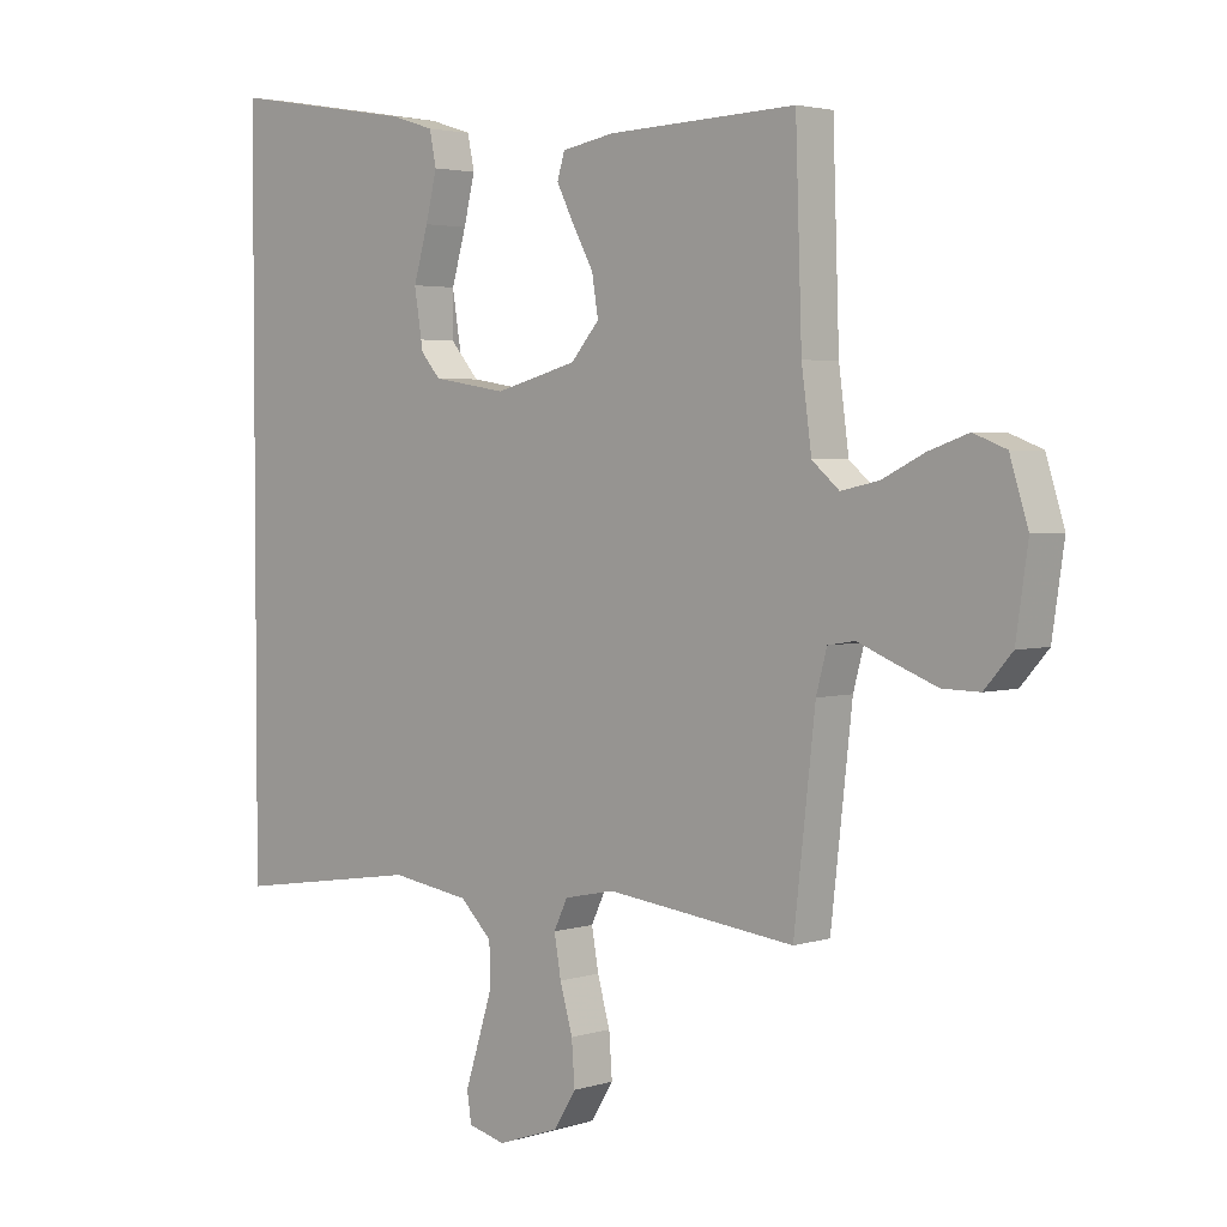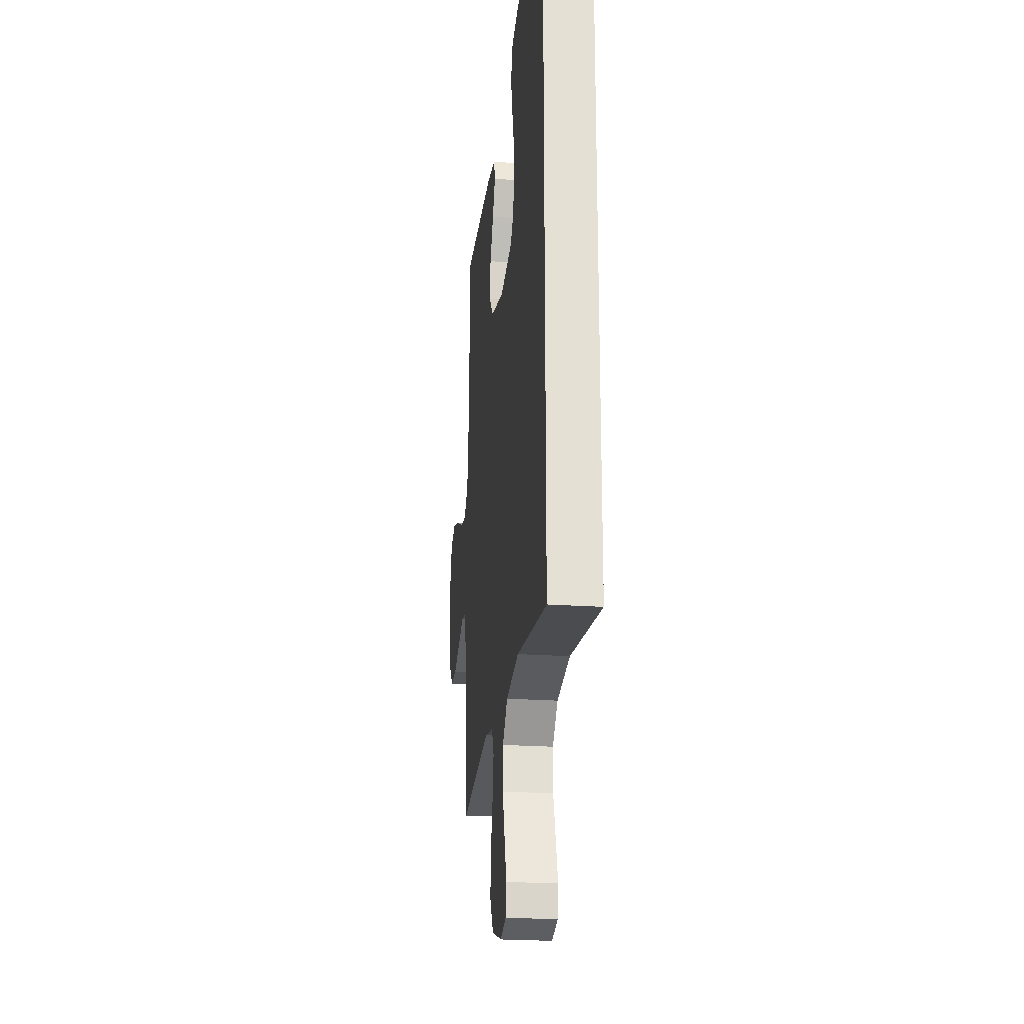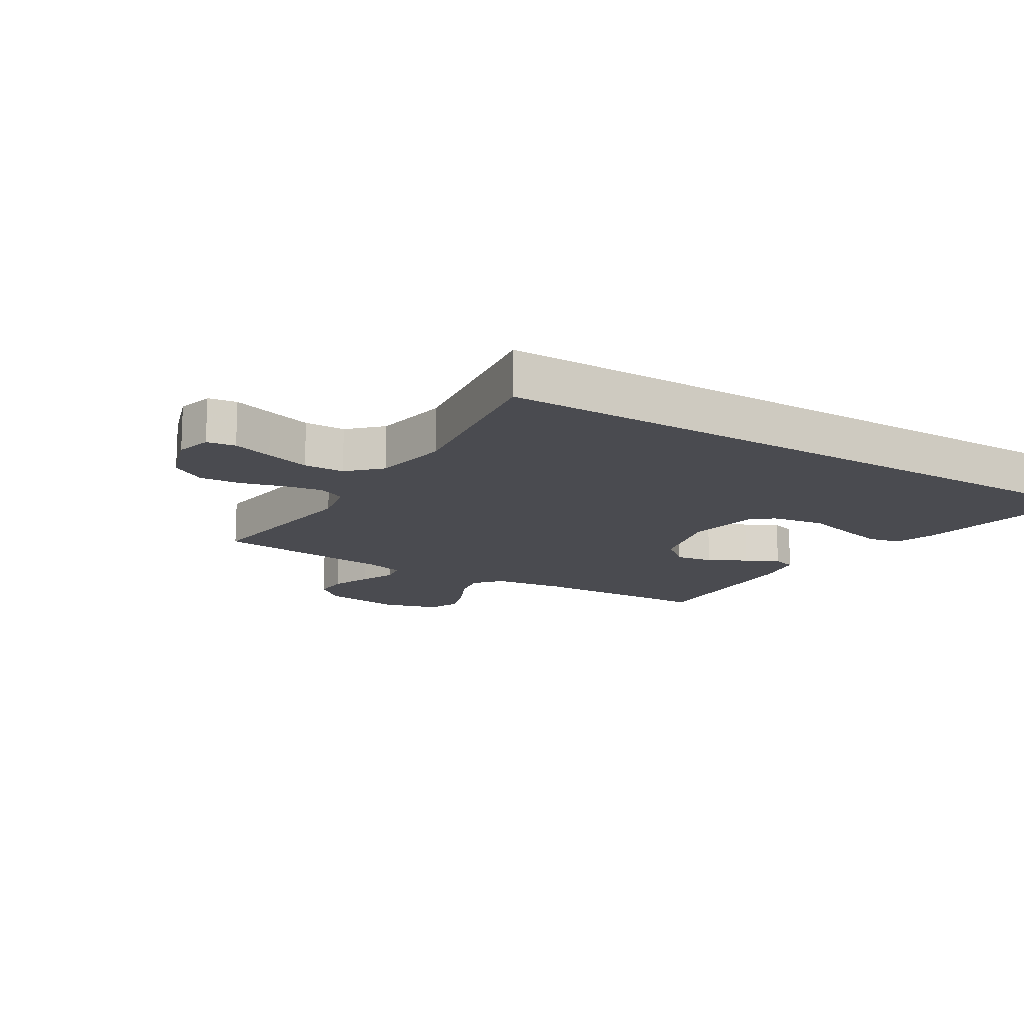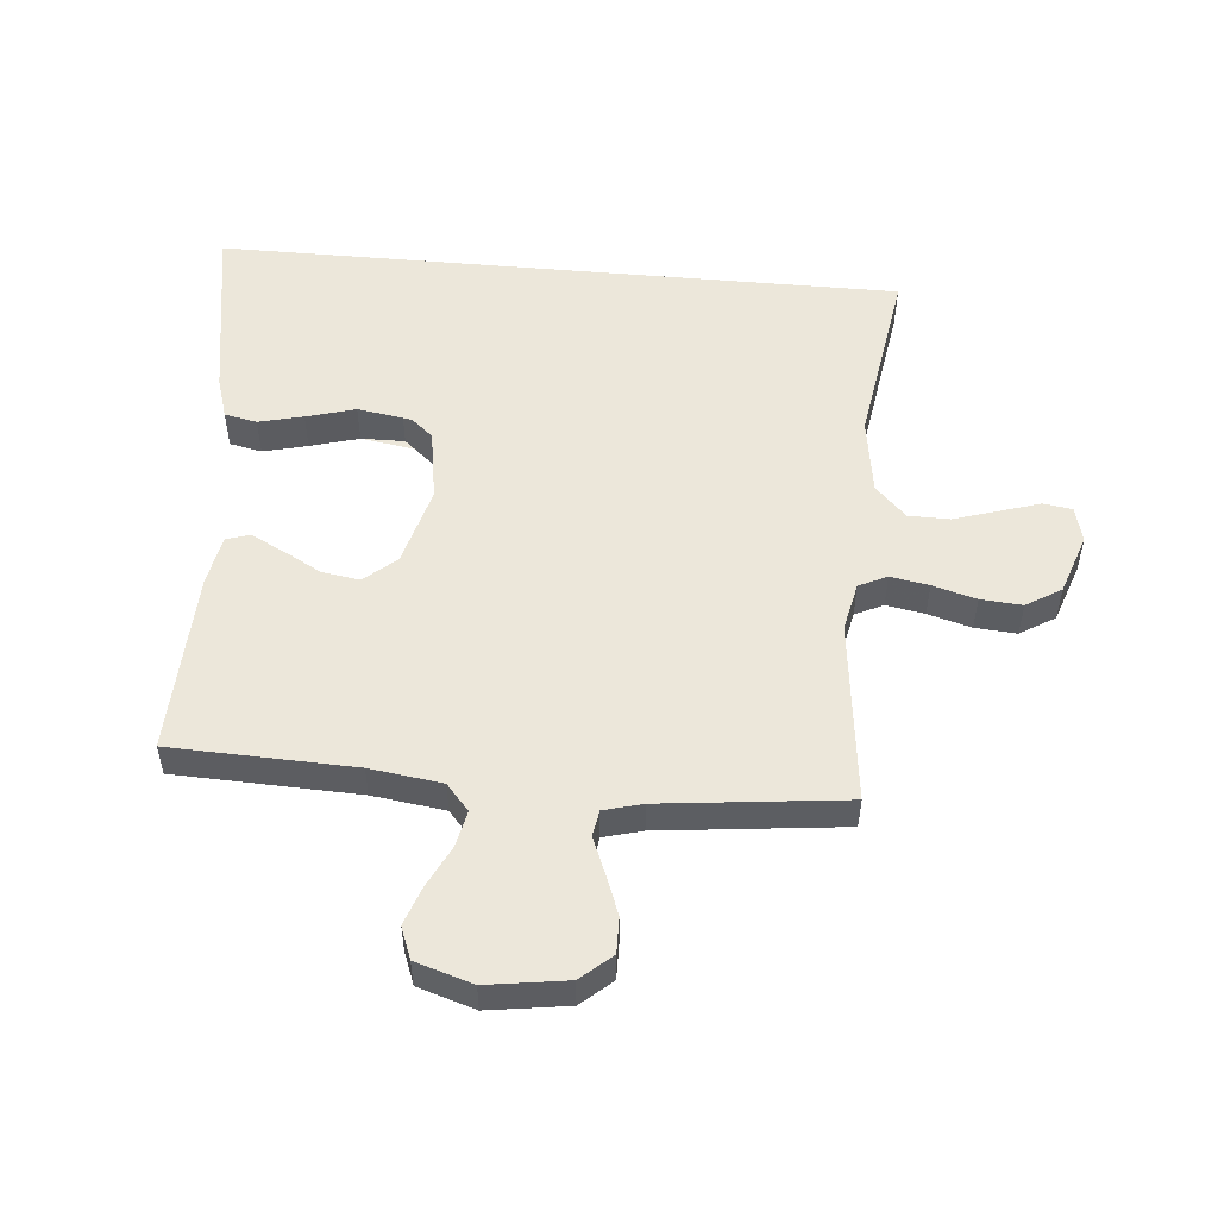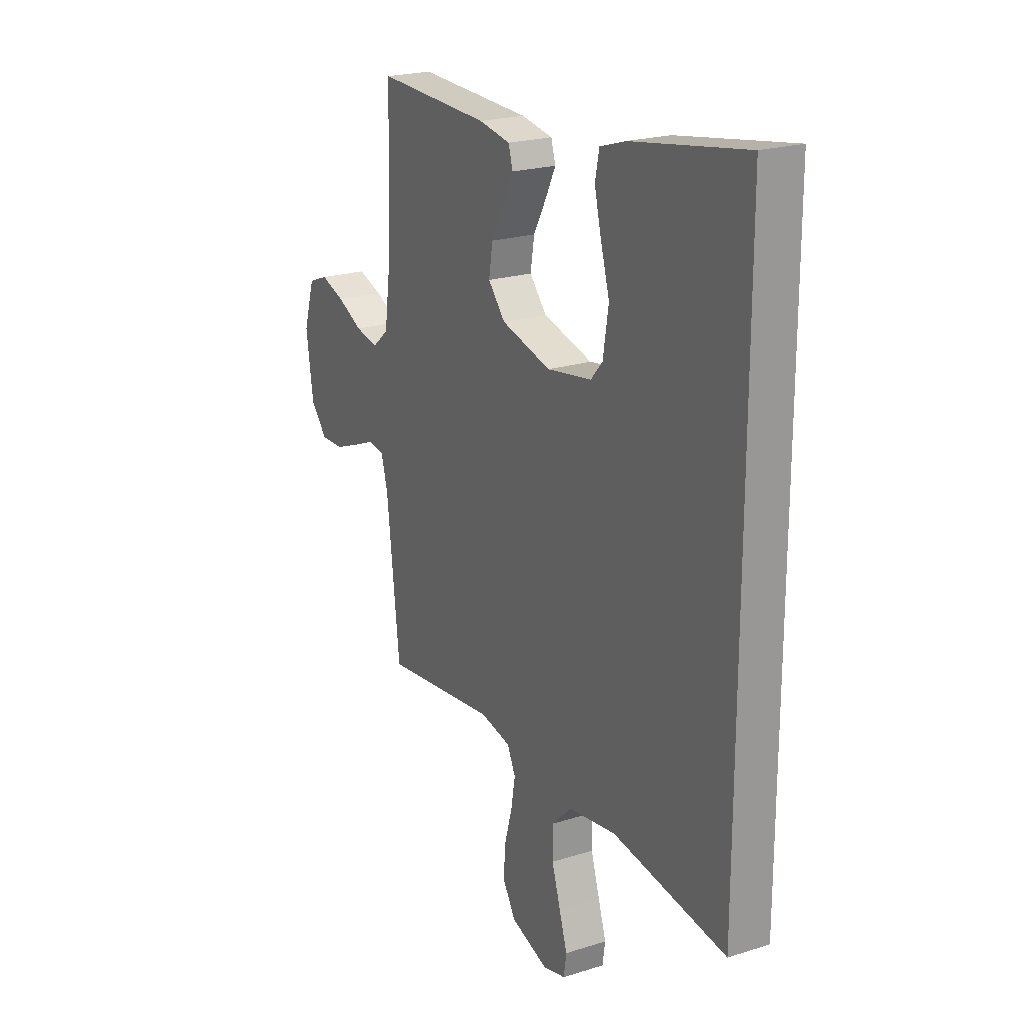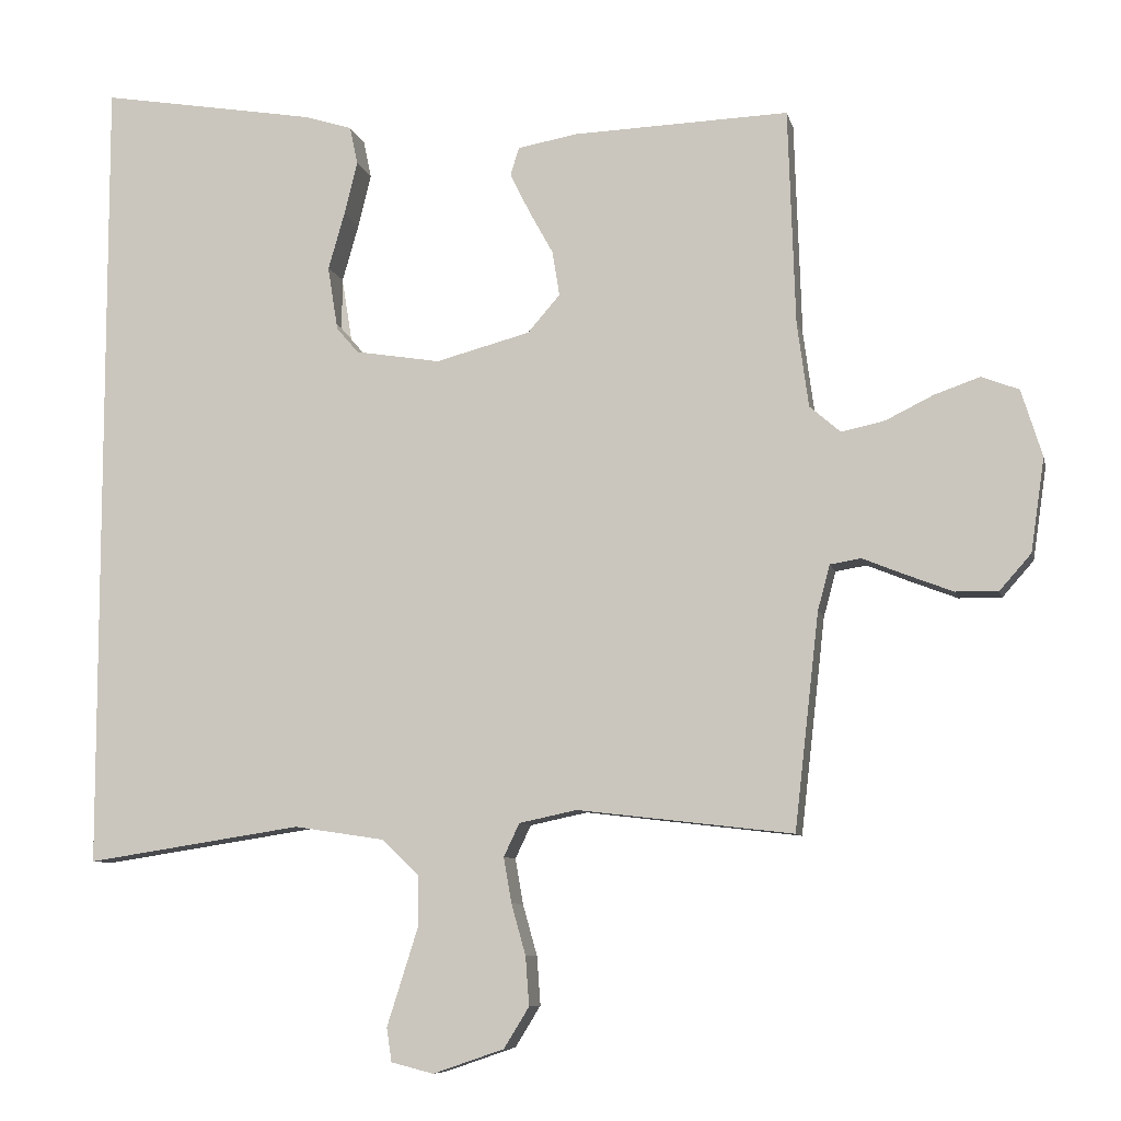
<metadata>
{"format":"obj","ext":"obj","renderer":"f3d","projection":"perspective","resolution":1024,"background":"white","views":[{"elev":3.1,"azim":43.5,"up":"+Z"},{"elev":-23.6,"azim":-96.6,"up":"+Z"},{"elev":-14.5,"azim":-121.9,"up":"+Y"},{"elev":52.4,"azim":95.2,"up":"+Y"},{"elev":21.7,"azim":-119.0,"up":"+Z"},{"elev":-8.2,"azim":12.3,"up":"+Z"}]}
</metadata>
<code>
v -0.5 0.07 0.591
v -0.2 0.07 0.541
v -0.133 0.07 0.52
v -0.122 0.07 0.467
v -0.14 0.07 0.394
v -0.163 0.07 0.314
v -0.164 0.07 0.242
v -0.118 0.07 0.189
v 0 0.07 0.17
v 0.131 0.07 0.205
v 0.176 0.07 0.257
v 0.166 0.07 0.319
v 0.132 0.07 0.381
v 0.105 0.07 0.435
v 0.117 0.07 0.474
v 0.2 0.07 0.489
v 0.5 0.07 0.5
v 0.51 0.07 0.2
v 0.526 0.07 0.082
v 0.569 0.07 0.045
v 0.629 0.07 0.058
v 0.696 0.07 0.091
v 0.759 0.07 0.113
v 0.811 0.07 0.093
v 0.84 0.07 0
v 0.821 0.07 -0.13
v 0.777 0.07 -0.18
v 0.718 0.07 -0.179
v 0.653 0.07 -0.154
v 0.594 0.07 -0.13
v 0.551 0.07 -0.137
v 0.534 0.07 -0.2
v 0.5 0.07 -0.5
v 0.2 0.07 -0.465
v 0.12 0.07 -0.482
v 0.098 0.07 -0.528
v 0.109 0.07 -0.591
v 0.129 0.07 -0.662
v 0.134 0.07 -0.73
v 0.099 0.07 -0.787
v 0 0.07 -0.821
v -0.059 0.07 -0.806
v -0.066 0.07 -0.759
v -0.045 0.07 -0.693
v -0.022 0.07 -0.62
v -0.023 0.07 -0.553
v -0.074 0.07 -0.503
v -0.2 0.07 -0.484
v -0.5 0.07 -0.53
v -0.5 0 0.591
v -0.2 0 0.541
v -0.133 0 0.52
v -0.122 0 0.467
v -0.14 0 0.394
v -0.163 0 0.314
v -0.164 0 0.242
v -0.118 0 0.189
v 0 0 0.17
v 0.131 0 0.205
v 0.176 0 0.257
v 0.166 0 0.319
v 0.132 0 0.381
v 0.105 0 0.435
v 0.117 0 0.474
v 0.2 0 0.489
v 0.5 0 0.5
v 0.51 0 0.2
v 0.526 0 0.082
v 0.569 0 0.045
v 0.629 0 0.058
v 0.696 0 0.091
v 0.759 0 0.113
v 0.811 0 0.093
v 0.84 0 0
v 0.821 0 -0.13
v 0.777 0 -0.18
v 0.718 0 -0.179
v 0.653 0 -0.154
v 0.594 0 -0.13
v 0.551 0 -0.137
v 0.534 0 -0.2
v 0.5 0 -0.5
v 0.2 0 -0.465
v 0.12 0 -0.482
v 0.098 0 -0.528
v 0.109 0 -0.591
v 0.129 0 -0.662
v 0.134 0 -0.73
v 0.099 0 -0.787
v 0 0 -0.821
v -0.059 0 -0.806
v -0.066 0 -0.759
v -0.045 0 -0.693
v -0.022 0 -0.62
v -0.023 0 -0.553
v -0.074 0 -0.503
v -0.2 0 -0.484
v -0.5 0 -0.53
f 48 49 1 2
f 47 48 2
f 46 47 2
f 41 42 43 44
f 41 44 45
f 40 41 45 46
f 37 38 39 40
f 36 37 40 46
f 32 33 34
f 31 32 34 35
f 27 28 29 30
f 25 26 27 30
f 25 30 31
f 24 25 31
f 21 22 23 24
f 20 21 24 31
f 19 20 31 35
f 15 16 17 18
f 12 13 14 15
f 12 15 18 19
f 3 4 5 6
f 2 3 6
f 2 6 7
f 35 36 46
f 11 12 19
f 10 11 19 35
f 9 10 35 46
f 8 9 46
f 7 8 46
f 46 7 2
f 51 50 98 97
f 51 97 96
f 51 96 95
f 93 92 91 90
f 94 93 90
f 95 94 90 89
f 89 88 87 86
f 95 89 86 85
f 83 82 81
f 84 83 81 80
f 79 78 77 76
f 79 76 75 74
f 80 79 74
f 80 74 73
f 73 72 71 70
f 80 73 70 69
f 84 80 69 68
f 67 66 65 64
f 64 63 62 61
f 68 67 64 61
f 55 54 53 52
f 55 52 51
f 56 55 51
f 95 85 84
f 68 61 60
f 84 68 60 59
f 95 84 59 58
f 95 58 57
f 95 57 56
f 51 56 95
f 1 50 51 2
f 2 51 52 3
f 3 52 53 4
f 4 53 54 5
f 5 54 55 6
f 6 55 56 7
f 7 56 57 8
f 8 57 58 9
f 9 58 59 10
f 10 59 60 11
f 11 60 61 12
f 12 61 62 13
f 13 62 63 14
f 14 63 64 15
f 15 64 65 16
f 16 65 66 17
f 17 66 67 18
f 18 67 68 19
f 19 68 69 20
f 20 69 70 21
f 21 70 71 22
f 22 71 72 23
f 23 72 73 24
f 24 73 74 25
f 25 74 75 26
f 26 75 76 27
f 27 76 77 28
f 28 77 78 29
f 29 78 79 30
f 30 79 80 31
f 31 80 81 32
f 32 81 82 33
f 33 82 83 34
f 34 83 84 35
f 35 84 85 36
f 36 85 86 37
f 37 86 87 38
f 38 87 88 39
f 39 88 89 40
f 40 89 90 41
f 41 90 91 42
f 42 91 92 43
f 43 92 93 44
f 44 93 94 45
f 45 94 95 46
f 46 95 96 47
f 47 96 97 48
f 48 97 98 49
f 49 98 50 1

</code>
